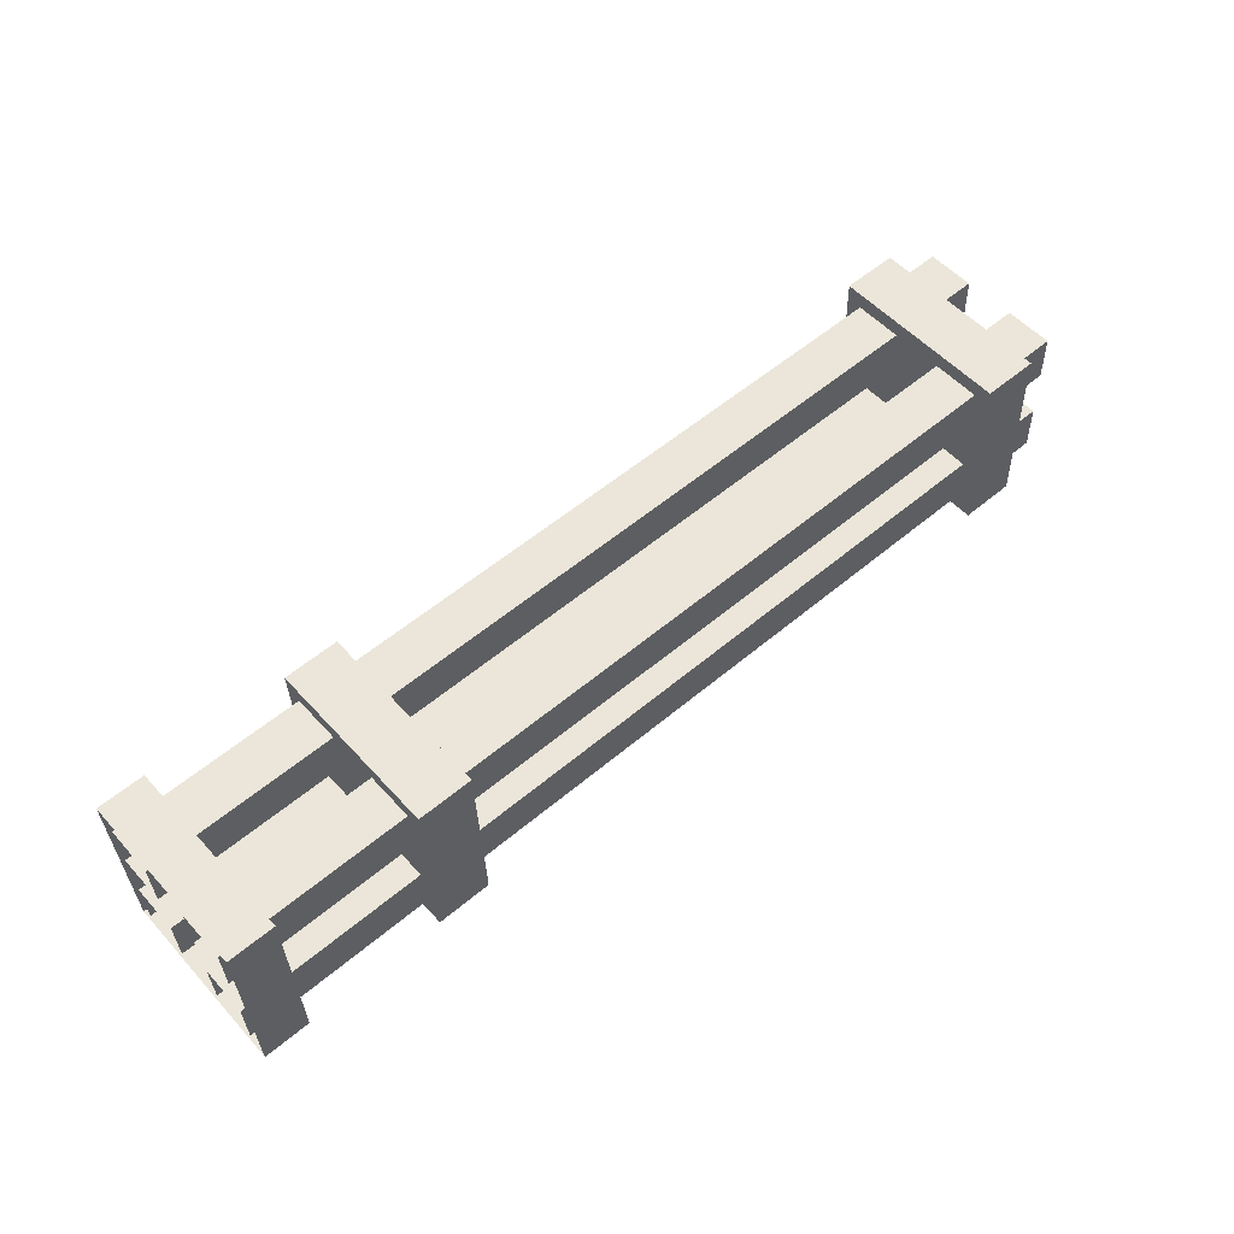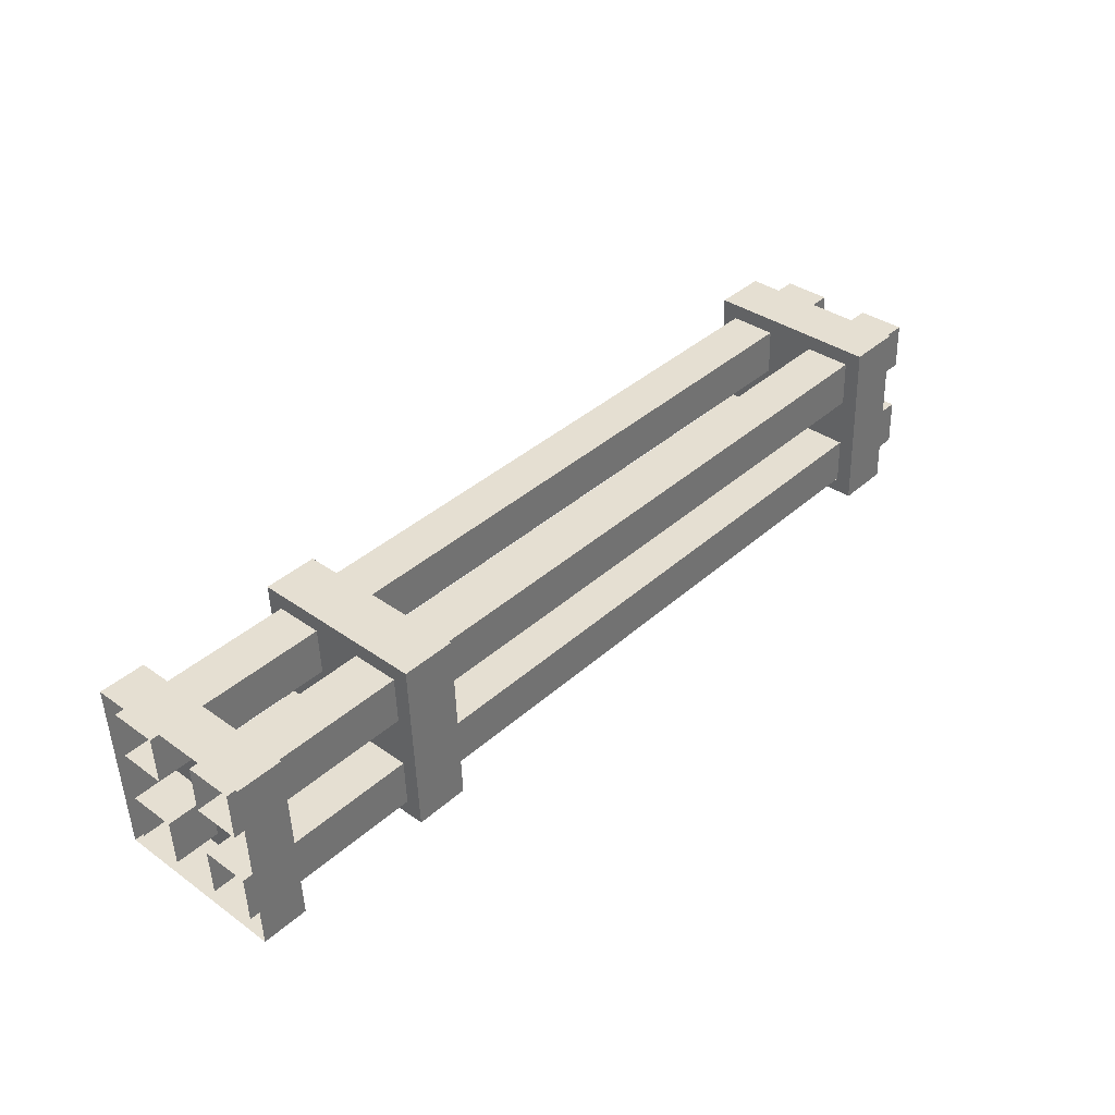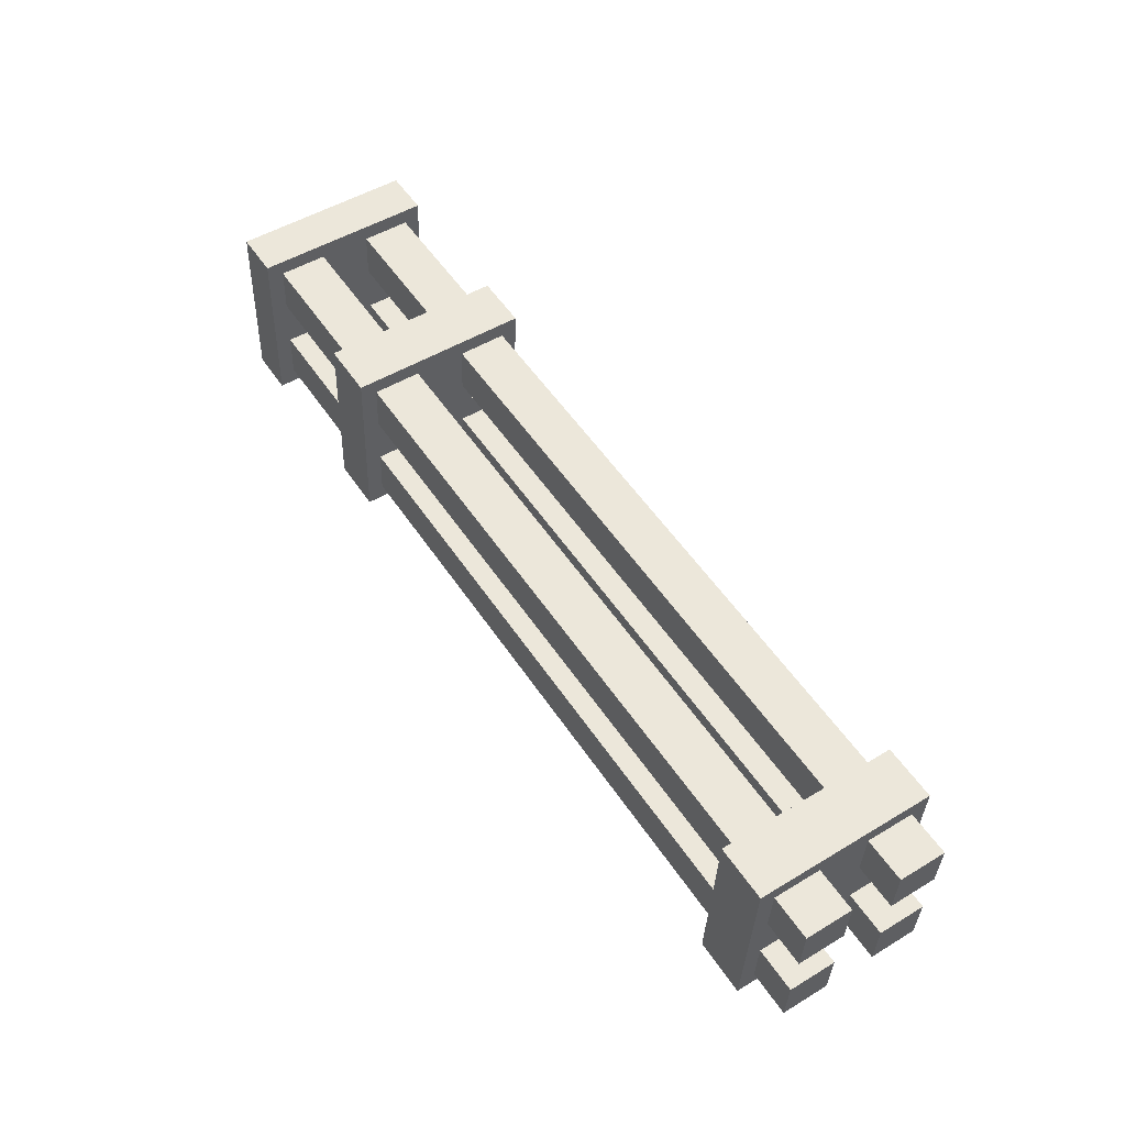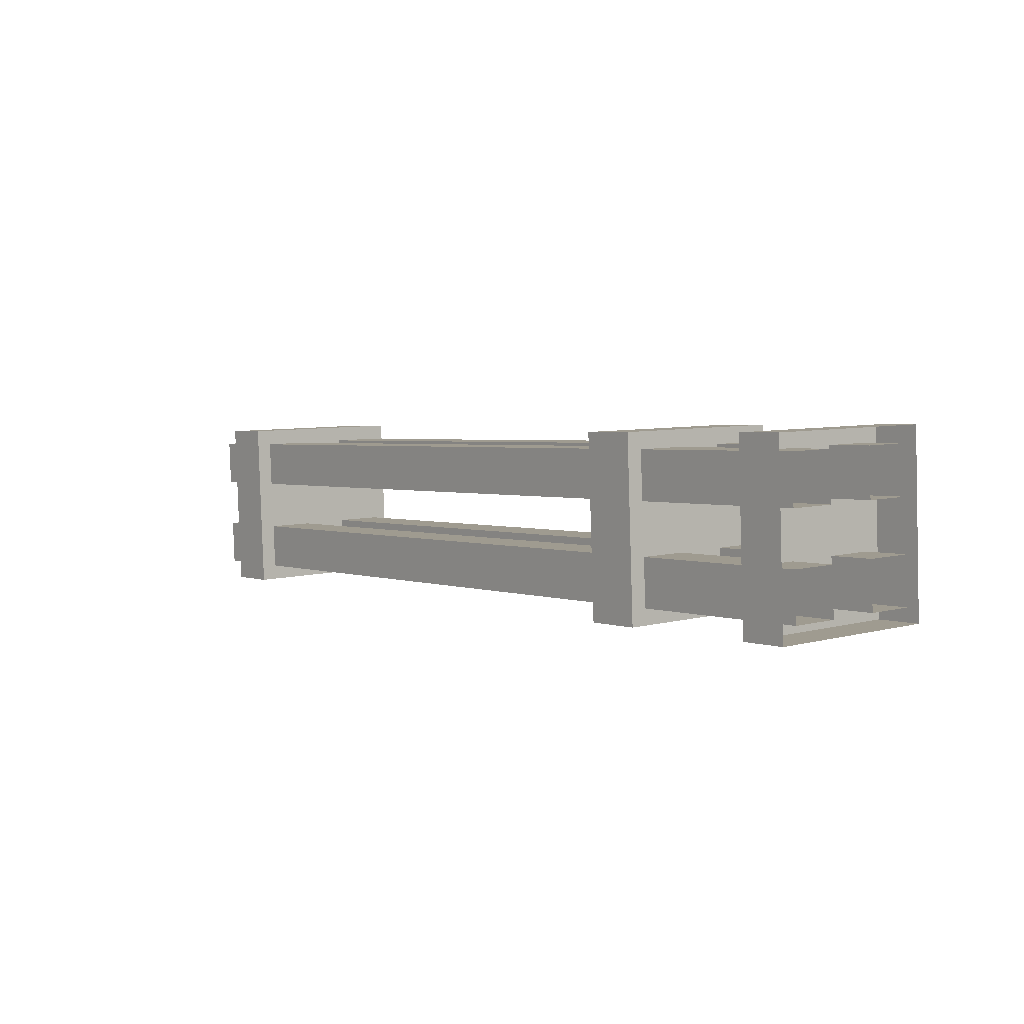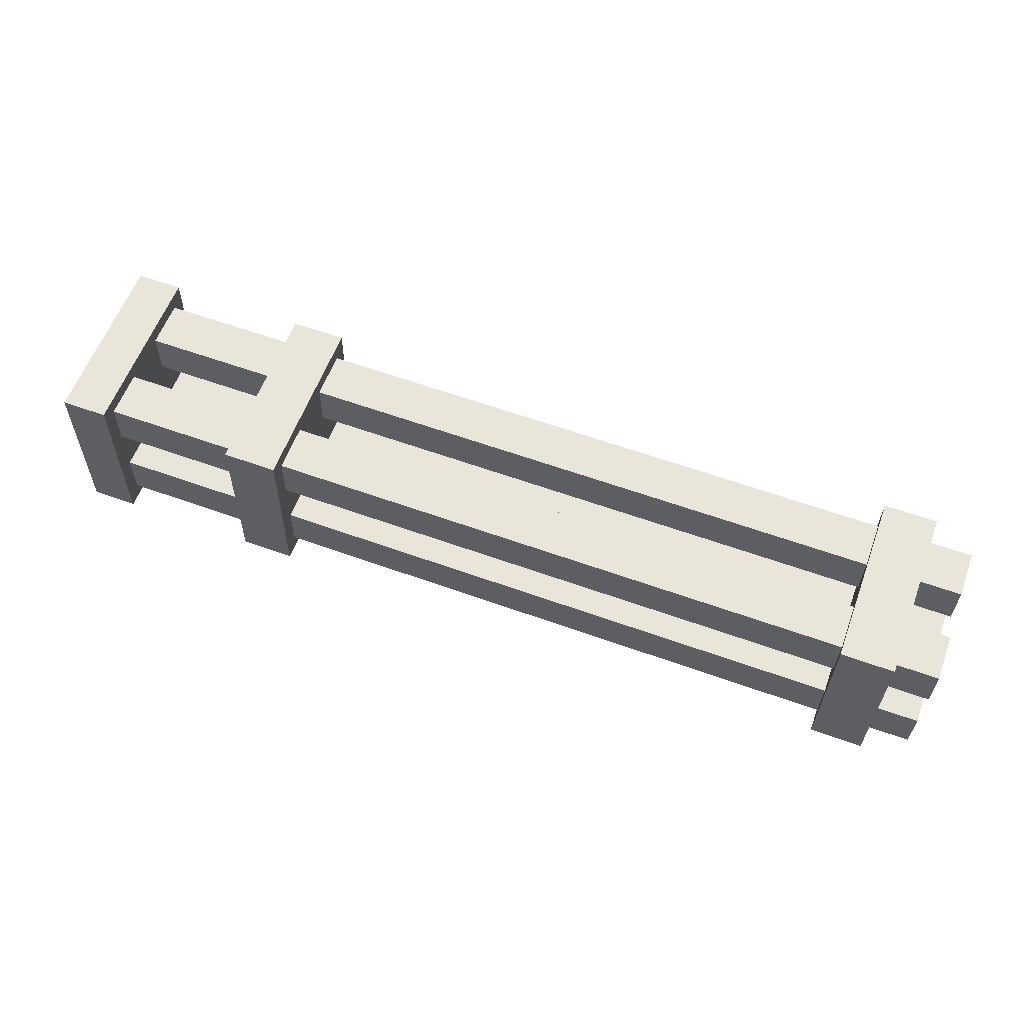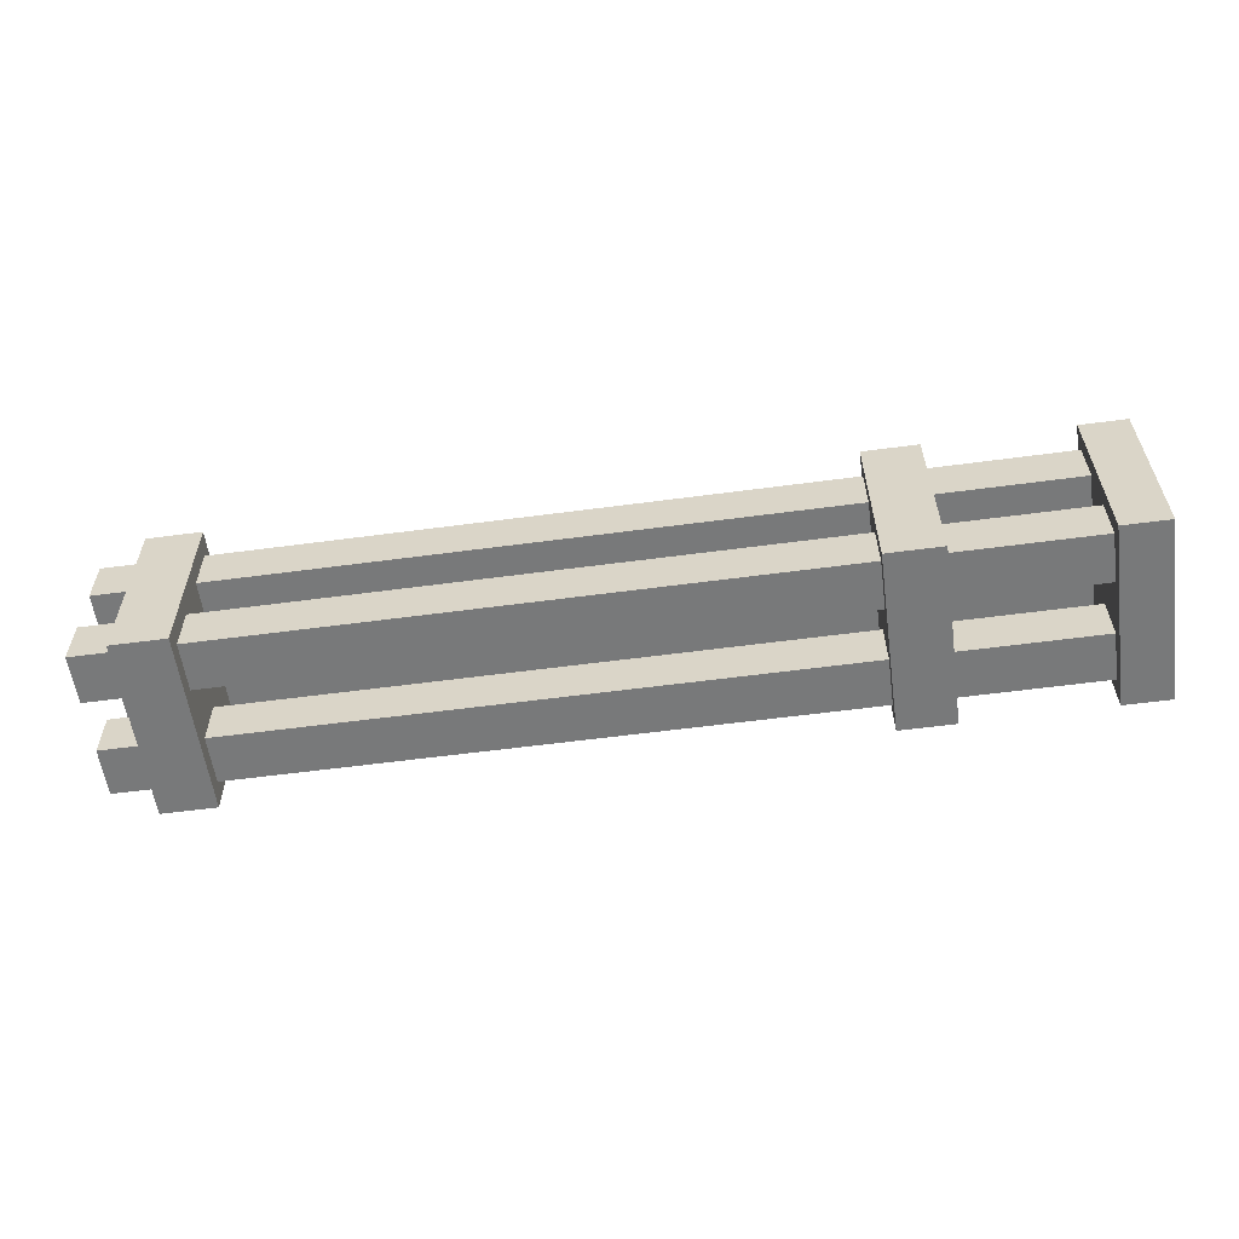
<metadata>
{"format":"obj","ext":"obj","renderer":"f3d","projection":"perspective","resolution":1024,"background":"white","views":[{"elev":56.9,"azim":138.9,"up":"+Z"},{"elev":39.7,"azim":132.7,"up":"+Z"},{"elev":54.5,"azim":-123.3,"up":"+Y"},{"elev":2.8,"azim":51.1,"up":"+Y"},{"elev":61.2,"azim":-159.9,"up":"+Y"},{"elev":-59.9,"azim":7.8,"up":"+Z"}]}
</metadata>
<code>
g Weapon_MinigunBarrel
v 0.3387 -0.1392 0.1288
v 0.3386 -0.129 -0.1371
v 0.3384 0.1267 0.139
v 0.3384 0.1369 -0.1269
v 0.3386 -0.129 -0.1371
v 0.4186 -0.1289 -0.1371
v 0.3384 0.1369 -0.1269
v 0.4184 0.137 -0.1269
v 0.4186 -0.1289 -0.1371
v 0.4187 -0.1391 0.1288
v 0.4184 0.137 -0.1269
v 0.4185 0.1268 0.139
v 0.4187 -0.1391 0.1288
v 0.3387 -0.1392 0.1288
v 0.4185 0.1268 0.139
v 0.3384 0.1267 0.139
v 0.3384 0.1267 0.139
v 0.3384 0.1369 -0.1269
v 0.4185 0.1268 0.139
v 0.4184 0.137 -0.1269
v 0.4187 -0.1391 0.1288
v 0.4186 -0.1289 -0.1371
v 0.3387 -0.1392 0.1288
v 0.3386 -0.129 -0.1371
v -0.6945 -0.1092 -0.04138
v -0.6945 -0.1065 -0.1121
v -0.6946 -0.0385 -0.03866
v -0.6946 -0.03578 -0.1094
v -0.6945 -0.1065 -0.1121
v 0.6925 -0.1052 -0.1125
v -0.6946 -0.03578 -0.1094
v 0.6924 -0.03446 -0.1098
v 0.6925 -0.1079 -0.0418
v -0.6945 -0.1092 -0.04138
v 0.6925 -0.03718 -0.03909
v -0.6946 -0.0385 -0.03866
v -0.6946 -0.0385 -0.03866
v -0.6946 -0.03578 -0.1094
v 0.6925 -0.03718 -0.03909
v 0.6924 -0.03446 -0.1098
v 0.6925 -0.1079 -0.0418
v 0.6925 -0.1052 -0.1125
v -0.6945 -0.1092 -0.04138
v -0.6945 -0.1065 -0.1121
v -0.6947 0.04056 -0.1058
v -0.6947 0.1113 -0.1031
v -0.6946 0.03784 -0.03512
v -0.6947 0.1086 -0.0324
v -0.6947 0.1113 -0.1031
v 0.6923 0.1126 -0.1036
v -0.6947 0.1086 -0.0324
v 0.6923 0.1099 -0.03282
v 0.6924 0.04188 -0.1063
v -0.6947 0.04056 -0.1058
v 0.6924 0.03916 -0.03554
v -0.6946 0.03784 -0.03512
v -0.6946 0.03784 -0.03512
v -0.6947 0.1086 -0.0324
v 0.6924 0.03916 -0.03554
v 0.6923 0.1099 -0.03282
v 0.6924 0.04188 -0.1063
v 0.6923 0.1126 -0.1036
v -0.6947 0.04056 -0.1058
v -0.6947 0.1113 -0.1031
v -0.6947 0.105 0.04394
v -0.6947 0.1023 0.1147
v -0.6946 0.03429 0.04122
v -0.6946 0.03157 0.112
v -0.6947 0.1023 0.1147
v 0.6924 0.1036 0.1142
v -0.6946 0.03157 0.112
v 0.6924 0.0329 0.1115
v 0.6924 0.1063 0.04352
v -0.6947 0.105 0.04394
v 0.6924 0.03561 0.0408
v -0.6946 0.03429 0.04122
v -0.6946 0.03429 0.04122
v -0.6946 0.03157 0.112
v 0.6924 0.03561 0.0408
v 0.6924 0.0329 0.1115
v 0.6924 0.1063 0.04352
v 0.6924 0.1036 0.1142
v -0.6947 0.105 0.04394
v -0.6947 0.1023 0.1147
v -0.6945 -0.04477 0.1084
v -0.6945 -0.1155 0.1057
v -0.6945 -0.04205 0.03768
v -0.6945 -0.1128 0.03496
v -0.6945 -0.1155 0.1057
v 0.6926 -0.1142 0.1053
v -0.6945 -0.1128 0.03496
v 0.6926 -0.1115 0.03454
v 0.6925 -0.04345 0.108
v -0.6945 -0.04477 0.1084
v 0.6925 -0.04073 0.03725
v -0.6945 -0.04205 0.03768
v -0.6945 -0.04205 0.03768
v -0.6945 -0.1128 0.03496
v 0.6925 -0.04073 0.03725
v 0.6926 -0.1115 0.03454
v 0.6925 -0.04345 0.108
v 0.6926 -0.1142 0.1053
v -0.6945 -0.04477 0.1084
v -0.6945 -0.1155 0.1057
v 0.6247 -0.1389 0.1287
v 0.6246 -0.1287 -0.1372
v 0.6245 0.127 0.1389
v 0.6244 0.1372 -0.127
v 0.6246 -0.1287 -0.1372
v 0.6925 -0.1286 -0.1372
v 0.6244 0.1372 -0.127
v 0.6923 0.1373 -0.127
v 0.6926 -0.1388 0.1287
v 0.6247 -0.1389 0.1287
v 0.6924 0.1271 0.1389
v 0.6245 0.127 0.1389
v 0.6245 0.127 0.1389
v 0.6244 0.1372 -0.127
v 0.6924 0.1271 0.1389
v 0.6923 0.1373 -0.127
v 0.6926 -0.1388 0.1287
v 0.6925 -0.1286 -0.1372
v 0.6247 -0.1389 0.1287
v 0.6246 -0.1287 -0.1372
v -0.63 -0.1401 0.1291
v -0.6301 -0.1299 -0.1368
v -0.6302 0.1258 0.1393
v -0.6303 0.136 -0.1266
v -0.6301 -0.1299 -0.1368
v -0.5501 -0.1298 -0.1368
v -0.6303 0.136 -0.1266
v -0.5503 0.1361 -0.1266
v -0.5501 -0.1298 -0.1368
v -0.55 -0.14 0.1291
v -0.5503 0.1361 -0.1266
v -0.5502 0.1259 0.1393
v -0.55 -0.14 0.1291
v -0.63 -0.1401 0.1291
v -0.5502 0.1259 0.1393
v -0.6302 0.1258 0.1393
v -0.6302 0.1258 0.1393
v -0.6303 0.136 -0.1266
v -0.5502 0.1259 0.1393
v -0.5503 0.1361 -0.1266
v -0.55 -0.14 0.1291
v -0.5501 -0.1298 -0.1368
v -0.63 -0.1401 0.1291
v -0.6301 -0.1299 -0.1368
f 3 2 1
f 3 4 2
f 7 6 5
f 7 8 6
f 11 10 9
f 11 12 10
f 15 14 13
f 15 16 14
f 19 18 17
f 19 20 18
f 23 22 21
f 23 24 22
f 27 26 25
f 27 28 26
f 31 30 29
f 31 32 30
f 35 34 33
f 35 36 34
f 39 38 37
f 39 40 38
f 43 42 41
f 43 44 42
f 47 46 45
f 47 48 46
f 51 50 49
f 51 52 50
f 55 54 53
f 55 56 54
f 59 58 57
f 59 60 58
f 63 62 61
f 63 64 62
f 67 66 65
f 67 68 66
f 71 70 69
f 71 72 70
f 75 74 73
f 75 76 74
f 79 78 77
f 79 80 78
f 83 82 81
f 83 84 82
f 87 86 85
f 87 88 86
f 91 90 89
f 91 92 90
f 95 94 93
f 95 96 94
f 99 98 97
f 99 100 98
f 103 102 101
f 103 104 102
f 107 106 105
f 107 108 106
f 111 110 109
f 111 112 110
f 115 114 113
f 115 116 114
f 119 118 117
f 119 120 118
f 123 122 121
f 123 124 122
f 127 126 125
f 127 128 126
f 131 130 129
f 131 132 130
f 135 134 133
f 135 136 134
f 139 138 137
f 139 140 138
f 143 142 141
f 143 144 142
f 147 146 145
f 147 148 146

</code>
